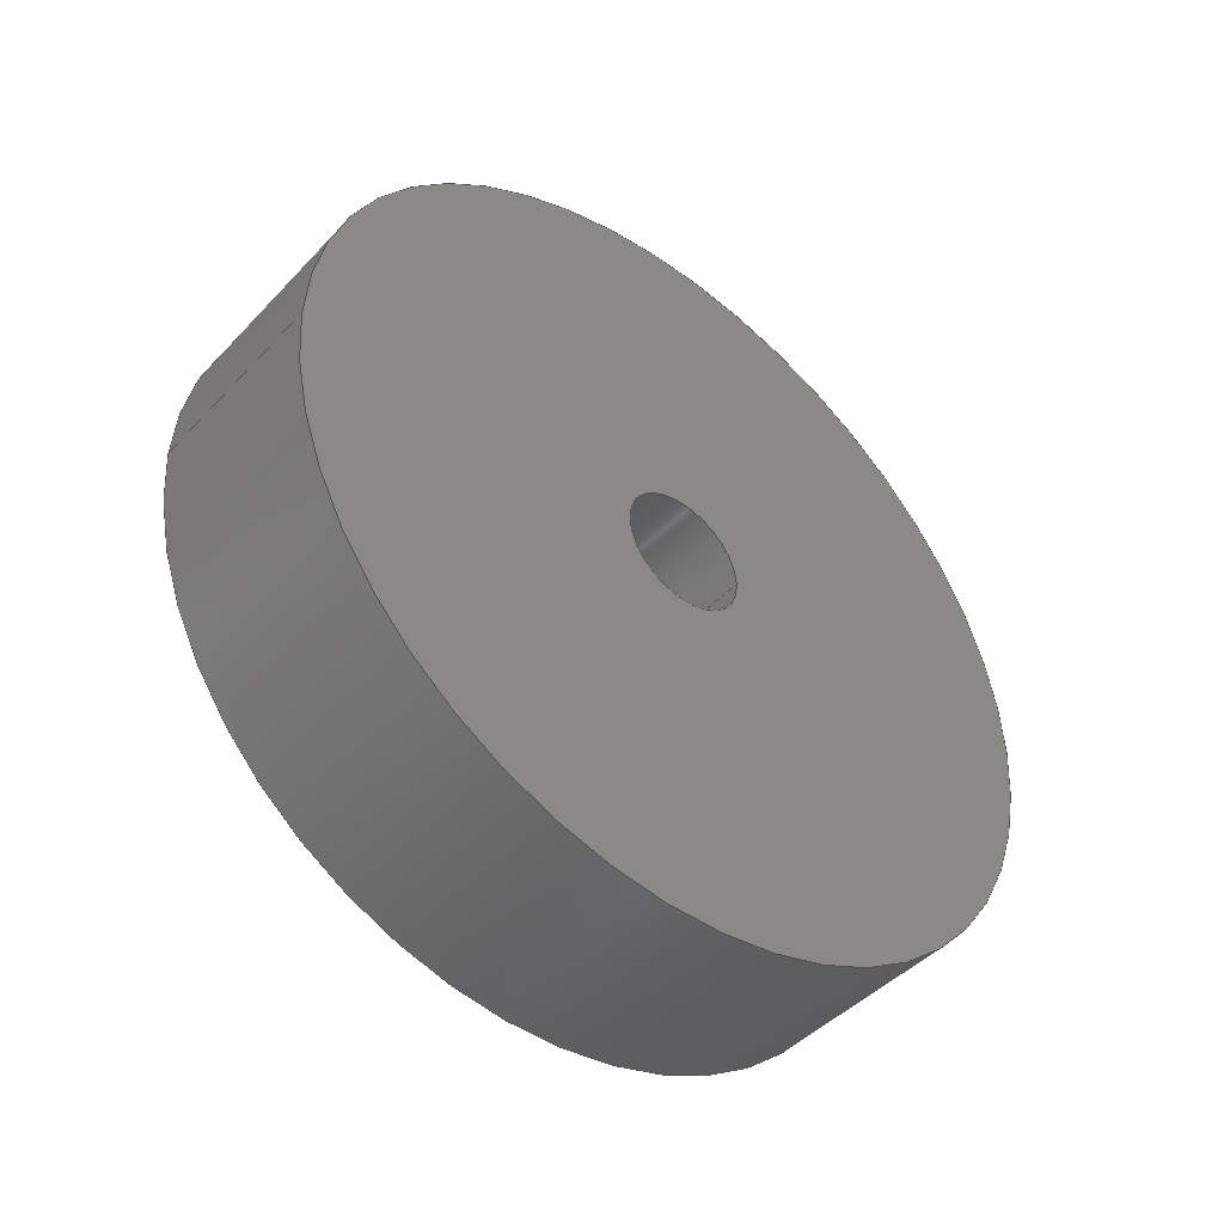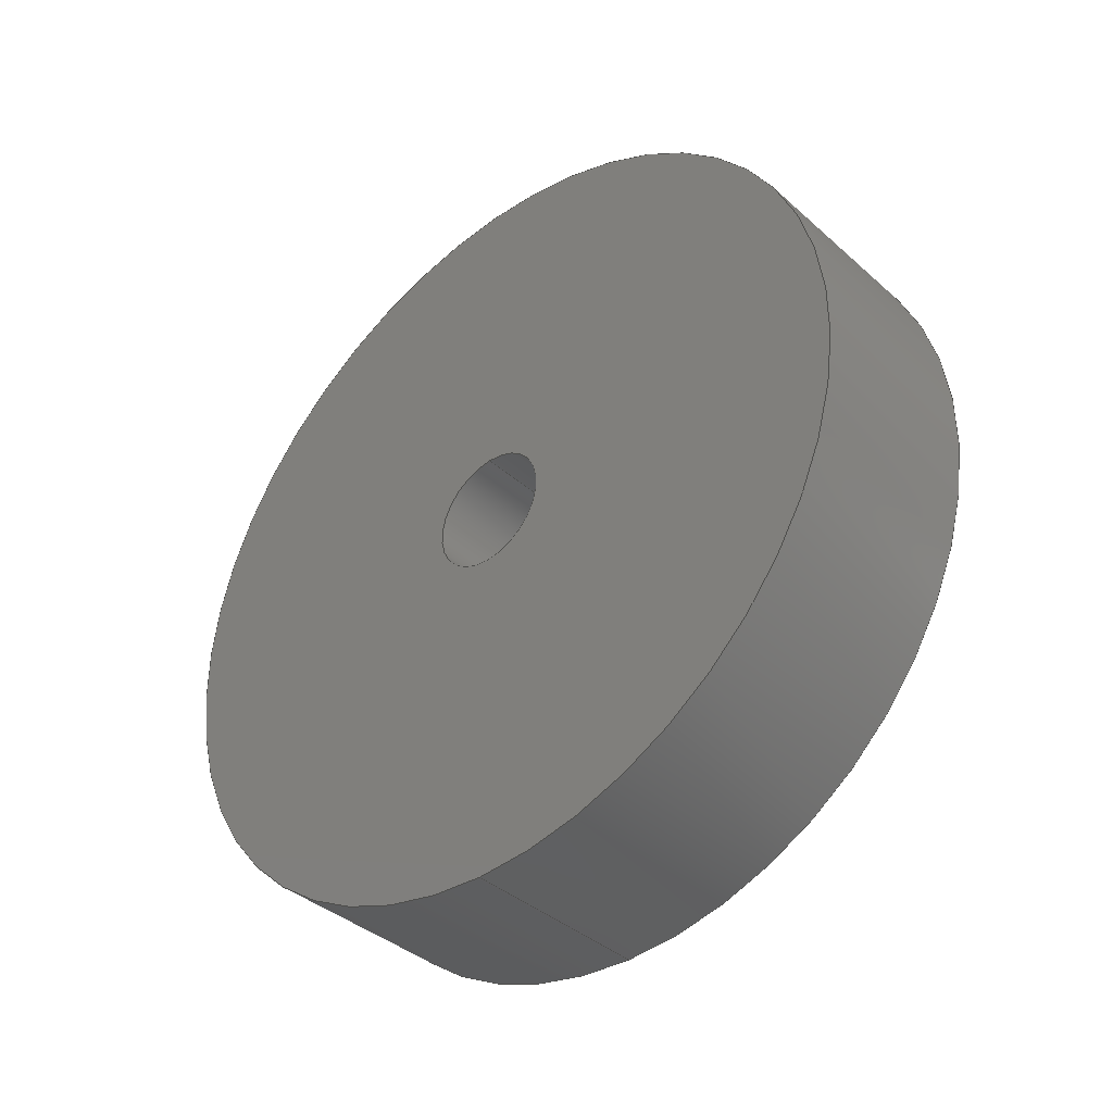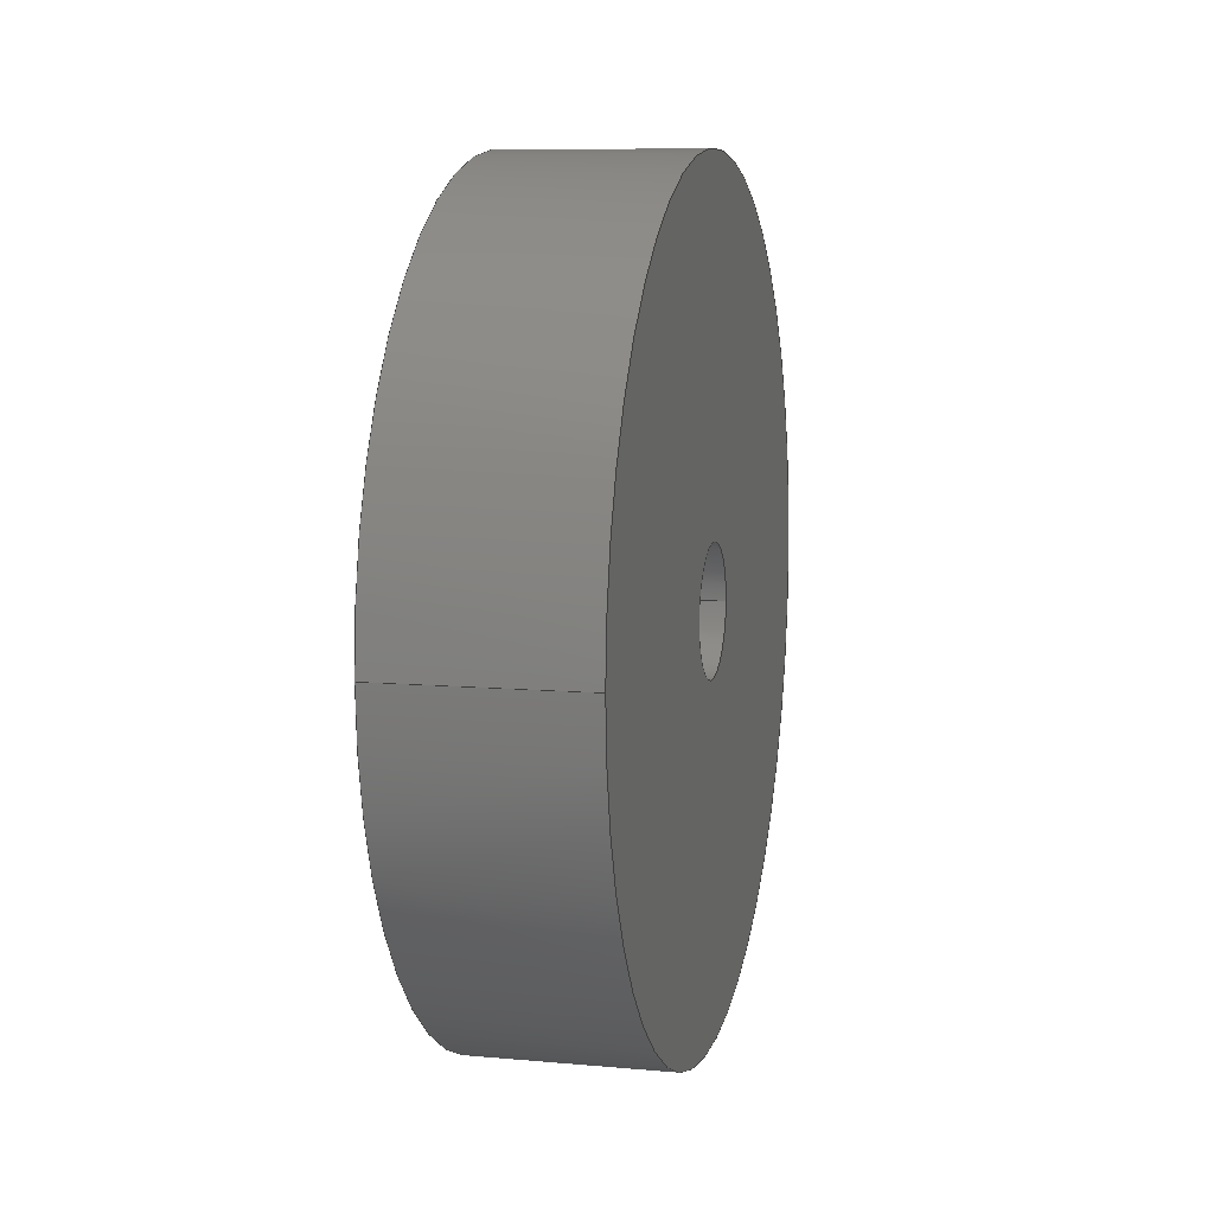
<metadata>
{"format":"step","ext":"step","renderer":"f3d","projection":"perspective","resolution":1024,"background":"white","views":[{"elev":-45.3,"azim":-130.1,"up":"+Y"},{"elev":-38.6,"azim":132.1,"up":"+Z"},{"elev":8.7,"azim":-166.4,"up":"+Y"}]}
</metadata>
<code>
ISO-10303-21;
DATA;
#1 = FACE_BOUND ( 'NONE', #103, .T. ) ;
#2 = DIRECTION ( 'NONE',  ( 0, 0, 1 ) ) ;
#3 = DIRECTION ( 'NONE',  ( 0, 0, 1 ) ) ;
#4 = AXIS2_PLACEMENT_3D ( 'NONE', #59, #54, #133 ) ;
#5 = PERSON_AND_ORGANIZATION_ROLE ( 'design_supplier' ) ;
#6 = APPLICATION_PROTOCOL_DEFINITION ( 'international standard', 'config_control_design', 1994, #10 ) ;
#7 = EDGE_CURVE ( 'NONE', #52, #69, #148, .T. ) ;
#8 = PERSON_AND_ORGANIZATION ( #28, #122 ) ;
#9 = CARTESIAN_POINT ( 'NONE',  ( 0.39, 1.531e-17, -0.125 ) ) ;
#10 = APPLICATION_CONTEXT ( 'configuration controlled 3d designs of mechanical parts and assemblies' ) ;
#11 = ORIENTED_EDGE ( 'NONE', *, *, #75, .T. ) ;
#12 = CIRCLE ( 'NONE', #252, 0.125 ) ;
#13 = ORIENTED_EDGE ( 'NONE', *, *, #153, .T. ) ;
#14 = EDGE_CURVE ( 'NONE', #88, #49, #121, .T. ) ;
#15 = CARTESIAN_POINT ( 'NONE',  ( 0.39, 0, 0.125 ) ) ;
#16 = CIRCLE ( 'NONE', #79, 0.125 ) ;
#17 = LOCAL_TIME ( 15, 6, 33, #41 ) ;
#18 = DIRECTION ( 'NONE',  ( 1, 0, 0 ) ) ;
#19 = EDGE_CURVE ( 'NONE', #49, #206, #231, .T. ) ;
#20 = CYLINDRICAL_SURFACE ( 'NONE', #212, 0.815 ) ;
#21 = DIRECTION ( 'NONE',  ( 1, 0, 0 ) ) ;
#22 = DIRECTION ( 'NONE',  ( -1, 0, 0 ) ) ;
#23 = CARTESIAN_POINT ( 'NONE',  ( 0, 0, 0 ) ) ;
#24 = PERSON_AND_ORGANIZATION ( #28, #122 ) ;
#25 = CIRCLE ( 'NONE', #4, 0.815 ) ;
#26 = AXIS2_PLACEMENT_3D ( 'NONE', #97, #39, #3 ) ;
#27 = DIRECTION ( 'NONE',  ( 1, 0, 0 ) ) ;
#28 = PERSON ( 'UNSPECIFIED', 'UNSPECIFIED', 'UNSPECIFIED', ('UNSPECIFIED'), ('UNSPECIFIED'), ('UNSPECIFIED') ) ;
#29 = CALENDAR_DATE ( 2020, 14, 5 ) ;
#30 = CALENDAR_DATE ( 2020, 14, 5 ) ;
#31 = DIRECTION ( 'NONE',  ( -1, -0, -0 ) ) ;
#32 = EDGE_LOOP ( 'NONE', ( #130, #124, #185, #147 ) ) ;
#33 = CARTESIAN_POINT ( 'NONE',  ( 0.39, 0, 0 ) ) ;
#34 = COORDINATED_UNIVERSAL_TIME_OFFSET ( 8, 0, .BEHIND. ) ;
#35 = APPROVAL ( #151, 'UNSPECIFIED' ) ;
#36 = FACE_OUTER_BOUND ( 'NONE', #32, .T. ) ;
#37 = CARTESIAN_POINT ( 'NONE',  ( 0.39, 9.981e-17, -0.815 ) ) ;
#38 = DIRECTION ( 'NONE',  ( -1, -0, -0 ) ) ;
#39 = DIRECTION ( 'NONE',  ( -1, -0, -0 ) ) ;
#40 = DIMENSIONAL_EXPONENTS ( 1, 0, 0, 0, 0, 0, 0 ) ;
#41 = COORDINATED_UNIVERSAL_TIME_OFFSET ( 8, 0, .BEHIND. ) ;
#42 = AXIS2_PLACEMENT_3D ( 'NONE', #211, #175, #115 ) ;
#43 = PERSON_AND_ORGANIZATION ( #28, #122 ) ;
#44 = DATE_AND_TIME ( #81, #200 ) ;
#45 = DIRECTION ( 'NONE',  ( 1, 0, 0 ) ) ;
#46 = CC_DESIGN_PERSON_AND_ORGANIZATION_ASSIGNMENT ( #24, #240, ( #247 ) ) ;
#47 = CIRCLE ( 'NONE', #188, 0.815 ) ;
#48 = DATE_TIME_ROLE ( 'classification_date' ) ;
#49 = VERTEX_POINT ( 'NONE', #37 ) ;
#50 = VECTOR ( 'NONE', #76, 39.37 ) ;
#51 = LOCAL_TIME ( 15, 6, 33, #34 ) ;
#52 = VERTEX_POINT ( 'NONE', #213 ) ;
#53 = ORIENTED_EDGE ( 'NONE', *, *, #237, .T. ) ;
#54 = DIRECTION ( 'NONE',  ( 1, 0, 0 ) ) ;
#55 = PLANE ( 'NONE',  #82 ) ;
#56 = FACE_OUTER_BOUND ( 'NONE', #106, .T. ) ;
#57 = PLANE ( 'NONE',  #228 ) ;
#58 = CC_DESIGN_APPROVAL ( #157, ( #123 ) ) ;
#59 = CARTESIAN_POINT ( 'NONE',  ( 0, 0, 0 ) ) ;
#60 = APPROVAL_ROLE ( '' ) ;
#61 = ADVANCED_FACE ( 'NONE', ( #156 ), #95, .F. ) ;
#62 = CARTESIAN_POINT ( 'NONE',  ( 0, 0, 0 ) ) ;
#63 = CC_DESIGN_PERSON_AND_ORGANIZATION_ASSIGNMENT ( #117, #5, ( #247 ) ) ;
#64 = DATE_AND_TIME ( #29, #17 ) ;
#65 = CC_DESIGN_APPROVAL ( #35, ( #160 ) ) ;
#66 = ORIENTED_EDGE ( 'NONE', *, *, #189, .T. ) ;
#67 = ORIENTED_EDGE ( 'NONE', *, *, #140, .T. ) ;
#68 = ADVANCED_FACE ( 'NONE', ( #36 ), #136, .T. ) ;
#69 = VERTEX_POINT ( 'NONE', #77 ) ;
#70 = CIRCLE ( 'NONE', #90, 0.815 ) ;
#71 = ORIENTED_EDGE ( 'NONE', *, *, #230, .T. ) ;
#72 = DIRECTION ( 'NONE',  ( 0, 0, -1 ) ) ;
#73 = DIRECTION ( 'NONE',  ( 0, 0, 1 ) ) ;
#74 = CC_DESIGN_SECURITY_CLASSIFICATION ( #160, ( #247 ) ) ;
#75 = EDGE_CURVE ( 'NONE', #243, #128, #197, .T. ) ;
#76 = DIRECTION ( 'NONE',  ( -1, -0, -0 ) ) ;
#77 = CARTESIAN_POINT ( 'NONE',  ( 0, 0, 0.125 ) ) ;
#78 = LINE ( 'NONE', #92, #171 ) ;
#79 = AXIS2_PLACEMENT_3D ( 'NONE', #62, #101, #161 ) ;
#80 = UNCERTAINTY_MEASURE_WITH_UNIT (LENGTH_MEASURE( 1e-05 ), #83, 'distance_accuracy_value', 'NONE');
#81 = CALENDAR_DATE ( 2020, 14, 5 ) ;
#82 = AXIS2_PLACEMENT_3D ( 'NONE', #152, #113, #191 ) ;
#83 =( CONVERSION_BASED_UNIT ( 'INCH', #84 ) LENGTH_UNIT ( ) NAMED_UNIT ( #40 ) );
#84 = LENGTH_MEASURE_WITH_UNIT ( LENGTH_MEASURE( 0.0254 ), #100 );
#85 = EDGE_LOOP ( 'NONE', ( #127, #107, #223, #226 ) ) ;
#86 = CIRCLE ( 'NONE', #204, 0.125 ) ;
#87 = ADVANCED_BREP_SHAPE_REPRESENTATION ( 'simple_drive_wheel_Default_sldprt', ( #129, #98 ), #110 ) ;
#88 = VERTEX_POINT ( 'NONE', #96 ) ;
#89 = ADVANCED_FACE ( 'NONE', ( #209, #56 ), #55, .T. ) ;
#90 = AXIS2_PLACEMENT_3D ( 'NONE', #194, #21, #203 ) ;
#91 = CIRCLE ( 'NONE', #239, 0.125 ) ;
#92 = CARTESIAN_POINT ( 'NONE',  ( 0.39, 0, 0.815 ) ) ;
#93 = PRODUCT ( 'simple_drive_wheel_Default_sldprt', 'simple_drive_wheel_Default_sldprt', '', ( #182 ) ) ;
#94 = CARTESIAN_POINT ( 'NONE',  ( 0.39, 0, 0 ) ) ;
#95 = CYLINDRICAL_SURFACE ( 'NONE', #26, 0.125 ) ;
#96 = CARTESIAN_POINT ( 'NONE',  ( 0.39, 0, 0.815 ) ) ;
#97 = CARTESIAN_POINT ( 'NONE',  ( 0.39, 0, 0 ) ) ;
#98 = AXIS2_PLACEMENT_3D ( 'NONE', #238, #218, #45 ) ;
#99 = DIRECTION ( 'NONE',  ( 0, 0, -1 ) ) ;
#100 =( LENGTH_UNIT ( ) NAMED_UNIT ( * ) SI_UNIT ( $, .METRE. ) );
#101 = DIRECTION ( 'NONE',  ( 1, 0, 0 ) ) ;
#102 = APPROVAL_ROLE ( '' ) ;
#103 = EDGE_LOOP ( 'NONE', ( #71, #53 ) ) ;
#104 = SHAPE_DEFINITION_REPRESENTATION ( #195, #87 ) ;
#105 = ADVANCED_FACE ( 'NONE', ( #158 ), #193, .F. ) ;
#106 = EDGE_LOOP ( 'NONE', ( #125, #66 ) ) ;
#107 = ORIENTED_EDGE ( 'NONE', *, *, #181, .F. ) ;
#108 = ORIENTED_EDGE ( 'NONE', *, *, #140, .F. ) ;
#109 = DIRECTION ( 'NONE',  ( 1, 0, 0 ) ) ;
#110 =( GEOMETRIC_REPRESENTATION_CONTEXT ( 3 ) GLOBAL_UNCERTAINTY_ASSIGNED_CONTEXT ( ( #80 ) ) GLOBAL_UNIT_ASSIGNED_CONTEXT ( ( #83, #178, #215 ) ) REPRESENTATION_CONTEXT ( 'NONE', 'WORKASPACE' ) );
#111 = FACE_OUTER_BOUND ( 'NONE', #170, .T. ) ;
#112 = DIRECTION ( 'NONE',  ( 1, 0, 0 ) ) ;
#113 = DIRECTION ( 'NONE',  ( 1, 0, 0 ) ) ;
#114 = LOCAL_TIME ( 15, 6, 33, #131 ) ;
#115 = DIRECTION ( 'NONE',  ( 0, 0, 1 ) ) ;
#116 = COORDINATED_UNIVERSAL_TIME_OFFSET ( 8, 0, .BEHIND. ) ;
#117 = PERSON_AND_ORGANIZATION ( #28, #122 ) ;
#118 = CARTESIAN_POINT ( 'NONE',  ( 0, 0, 0 ) ) ;
#119 = CC_DESIGN_DATE_AND_TIME_ASSIGNMENT ( #64, #143, ( #123 ) ) ;
#120 = PERSON_AND_ORGANIZATION ( #28, #122 ) ;
#121 = CIRCLE ( 'NONE', #132, 0.815 ) ;
#122 = ORGANIZATION ( 'UNSPECIFIED', 'UNSPECIFIED', '' ) ;
#123 = PRODUCT_DEFINITION ( 'UNKNOWN', '', #247, #141 ) ;
#124 = ORIENTED_EDGE ( 'NONE', *, *, #14, .F. ) ;
#125 = ORIENTED_EDGE ( 'NONE', *, *, #14, .T. ) ;
#126 = LOCAL_TIME ( 15, 6, 33, #145 ) ;
#127 = ORIENTED_EDGE ( 'NONE', *, *, #75, .F. ) ;
#128 = VERTEX_POINT ( 'NONE', #248 ) ;
#129 = MANIFOLD_SOLID_BREP ( 'Cut-Extrude1', #139 ) ;
#130 = ORIENTED_EDGE ( 'NONE', *, *, #19, .F. ) ;
#131 = COORDINATED_UNIVERSAL_TIME_OFFSET ( 8, 0, .BEHIND. ) ;
#132 = AXIS2_PLACEMENT_3D ( 'NONE', #245, #18, #138 ) ;
#133 = DIRECTION ( 'NONE',  ( 0, 0, -1 ) ) ;
#134 = DATE_AND_TIME ( #249, #114 ) ;
#135 = CC_DESIGN_PERSON_AND_ORGANIZATION_ASSIGNMENT ( #120, #217, ( #123 ) ) ;
#136 = CYLINDRICAL_SURFACE ( 'NONE', #42, 0.815 ) ;
#137 = CARTESIAN_POINT ( 'NONE',  ( 0.39, 0, 0 ) ) ;
#138 = DIRECTION ( 'NONE',  ( 0, 0, -1 ) ) ;
#139 = CLOSED_SHELL ( 'NONE', ( #105, #202, #68, #89, #162, #61 ) ) ;
#140 = EDGE_CURVE ( 'NONE', #206, #208, #25, .T. ) ;
#141 = DESIGN_CONTEXT ( 'detailed design', #10, 'design' ) ;
#142 = DIRECTION ( 'NONE',  ( 0, 0, 1 ) ) ;
#143 = DATE_TIME_ROLE ( 'creation_date' ) ;
#144 = PERSON_AND_ORGANIZATION ( #28, #122 ) ;
#145 = COORDINATED_UNIVERSAL_TIME_OFFSET ( 8, 0, .BEHIND. ) ;
#146 = EDGE_CURVE ( 'NONE', #88, #208, #78, .T. ) ;
#147 = ORIENTED_EDGE ( 'NONE', *, *, #221, .T. ) ;
#148 = LINE ( 'NONE', #15, #154 ) ;
#149 = EDGE_LOOP ( 'NONE', ( #220, #108 ) ) ;
#150 = ORIENTED_EDGE ( 'NONE', *, *, #189, .F. ) ;
#151 = APPROVAL_STATUS ( 'not_yet_approved' ) ;
#152 = CARTESIAN_POINT ( 'NONE',  ( 0.39, 0, 0 ) ) ;
#153 = EDGE_CURVE ( 'NONE', #243, #52, #86, .T. ) ;
#154 = VECTOR ( 'NONE', #31, 39.37 ) ;
#155 = CARTESIAN_POINT ( 'NONE',  ( 0, 9.981e-17, -0.815 ) ) ;
#156 = FACE_OUTER_BOUND ( 'NONE', #85, .T. ) ;
#157 = APPROVAL ( #163, 'UNSPECIFIED' ) ;
#158 = FACE_OUTER_BOUND ( 'NONE', #186, .T. ) ;
#159 = DIRECTION ( 'NONE',  ( 0, 0, -1 ) ) ;
#160 = SECURITY_CLASSIFICATION ( '', '', #199 ) ;
#161 = DIRECTION ( 'NONE',  ( 0, 0, -1 ) ) ;
#162 = ADVANCED_FACE ( 'NONE', ( #1, #232 ), #57, .F. ) ;
#163 = APPROVAL_STATUS ( 'not_yet_approved' ) ;
#164 = PERSON_AND_ORGANIZATION_ROLE ( 'design_owner' ) ;
#165 = PRODUCT_RELATED_PRODUCT_CATEGORY ( 'detail', '', ( #93 ) ) ;
#166 = APPLICATION_CONTEXT ( 'configuration controlled 3d designs of mechanical parts and assemblies' ) ;
#167 = ORIENTED_EDGE ( 'NONE', *, *, #153, .F. ) ;
#168 = AXIS2_PLACEMENT_3D ( 'NONE', #137, #38, #2 ) ;
#169 = PERSON_AND_ORGANIZATION ( #28, #122 ) ;
#170 = EDGE_LOOP ( 'NONE', ( #150, #222, #67, #187 ) ) ;
#171 = VECTOR ( 'NONE', #174, 39.37 ) ;
#172 = CARTESIAN_POINT ( 'NONE',  ( 0.39, 1.531e-17, -0.125 ) ) ;
#173 = PERSON_AND_ORGANIZATION_ROLE ( 'classification_officer' ) ;
#174 = DIRECTION ( 'NONE',  ( -1, -0, -0 ) ) ;
#175 = DIRECTION ( 'NONE',  ( -1, -0, -0 ) ) ;
#176 = DIRECTION ( 'NONE',  ( 0, 0, 1 ) ) ;
#177 = CARTESIAN_POINT ( 'NONE',  ( 0.39, 0, 0 ) ) ;
#178 =( NAMED_UNIT ( * ) PLANE_ANGLE_UNIT ( ) SI_UNIT ( $, .RADIAN. ) );
#179 = CC_DESIGN_PERSON_AND_ORGANIZATION_ASSIGNMENT ( #169, #173, ( #160 ) ) ;
#180 = APPLICATION_PROTOCOL_DEFINITION ( 'international standard', 'config_control_design', 1994, #166 ) ;
#181 = EDGE_CURVE ( 'NONE', #52, #243, #12, .T. ) ;
#182 = MECHANICAL_CONTEXT ( 'NONE', #166, 'mechanical' ) ;
#183 = EDGE_LOOP ( 'NONE', ( #184, #13 ) ) ;
#184 = ORIENTED_EDGE ( 'NONE', *, *, #181, .T. ) ;
#185 = ORIENTED_EDGE ( 'NONE', *, *, #146, .T. ) ;
#186 = EDGE_LOOP ( 'NONE', ( #167, #11, #225, #207 ) ) ;
#187 = ORIENTED_EDGE ( 'NONE', *, *, #146, .F. ) ;
#188 = AXIS2_PLACEMENT_3D ( 'NONE', #33, #109, #72 ) ;
#189 = EDGE_CURVE ( 'NONE', #49, #88, #47, .T. ) ;
#190 = APPROVAL_PERSON_ORGANIZATION ( #192, #35, #242 ) ;
#191 = DIRECTION ( 'NONE',  ( 0, 0, -1 ) ) ;
#192 = PERSON_AND_ORGANIZATION ( #28, #122 ) ;
#193 = CYLINDRICAL_SURFACE ( 'NONE', #168, 0.125 ) ;
#194 = CARTESIAN_POINT ( 'NONE',  ( 0, 0, 0 ) ) ;
#195 = PRODUCT_DEFINITION_SHAPE ( 'NONE', 'NONE',  #123 ) ;
#196 = DIRECTION ( 'NONE',  ( -1, -0, -0 ) ) ;
#197 = LINE ( 'NONE', #172, #233 ) ;
#198 = APPROVAL_DATE_TIME ( #44, #236 ) ;
#199 = SECURITY_CLASSIFICATION_LEVEL ( 'unclassified' ) ;
#200 = LOCAL_TIME ( 15, 6, 33, #116 ) ;
#201 = CALENDAR_DATE ( 2020, 14, 5 ) ;
#202 = ADVANCED_FACE ( 'NONE', ( #111 ), #20, .T. ) ;
#203 = DIRECTION ( 'NONE',  ( 0, 0, -1 ) ) ;
#204 = AXIS2_PLACEMENT_3D ( 'NONE', #177, #22, #176 ) ;
#205 = APPROVAL_DATE_TIME ( #244, #35 ) ;
#206 = VERTEX_POINT ( 'NONE', #155 ) ;
#207 = ORIENTED_EDGE ( 'NONE', *, *, #7, .F. ) ;
#208 = VERTEX_POINT ( 'NONE', #229 ) ;
#209 = FACE_BOUND ( 'NONE', #183, .T. ) ;
#210 = CARTESIAN_POINT ( 'NONE',  ( 0.39, 0, 0 ) ) ;
#211 = CARTESIAN_POINT ( 'NONE',  ( 0.39, 0, 0 ) ) ;
#212 = AXIS2_PLACEMENT_3D ( 'NONE', #94, #250, #73 ) ;
#213 = CARTESIAN_POINT ( 'NONE',  ( 0.39, 0, 0.125 ) ) ;
#214 = APPROVAL_STATUS ( 'not_yet_approved' ) ;
#215 =( NAMED_UNIT ( * ) SI_UNIT ( $, .STERADIAN. ) SOLID_ANGLE_UNIT ( ) );
#216 = DATE_AND_TIME ( #201, #126 ) ;
#217 = PERSON_AND_ORGANIZATION_ROLE ( 'creator' ) ;
#218 = DIRECTION ( 'NONE',  ( 0, 0, 1 ) ) ;
#219 = APPROVAL_PERSON_ORGANIZATION ( #43, #236, #60 ) ;
#220 = ORIENTED_EDGE ( 'NONE', *, *, #221, .F. ) ;
#221 = EDGE_CURVE ( 'NONE', #208, #206, #70, .T. ) ;
#222 = ORIENTED_EDGE ( 'NONE', *, *, #19, .T. ) ;
#223 = ORIENTED_EDGE ( 'NONE', *, *, #7, .T. ) ;
#224 = APPROVAL_PERSON_ORGANIZATION ( #144, #157, #102 ) ;
#225 = ORIENTED_EDGE ( 'NONE', *, *, #230, .F. ) ;
#226 = ORIENTED_EDGE ( 'NONE', *, *, #237, .F. ) ;
#227 = CARTESIAN_POINT ( 'NONE',  ( 0.39, 9.981e-17, -0.815 ) ) ;
#228 = AXIS2_PLACEMENT_3D ( 'NONE', #23, #112, #159 ) ;
#229 = CARTESIAN_POINT ( 'NONE',  ( 0, 0, 0.815 ) ) ;
#230 = EDGE_CURVE ( 'NONE', #69, #128, #16, .T. ) ;
#231 = LINE ( 'NONE', #227, #50 ) ;
#232 = FACE_OUTER_BOUND ( 'NONE', #149, .T. ) ;
#233 = VECTOR ( 'NONE', #196, 39.37 ) ;
#234 = CC_DESIGN_APPROVAL ( #236, ( #247 ) ) ;
#235 = DIRECTION ( 'NONE',  ( -1, 0, 0 ) ) ;
#236 = APPROVAL ( #214, 'UNSPECIFIED' ) ;
#237 = EDGE_CURVE ( 'NONE', #128, #69, #91, .T. ) ;
#238 = CARTESIAN_POINT ( 'NONE',  ( 0, 0, 0 ) ) ;
#239 = AXIS2_PLACEMENT_3D ( 'NONE', #118, #27, #99 ) ;
#240 = PERSON_AND_ORGANIZATION_ROLE ( 'creator' ) ;
#241 = APPROVAL_DATE_TIME ( #216, #157 ) ;
#242 = APPROVAL_ROLE ( '' ) ;
#243 = VERTEX_POINT ( 'NONE', #9 ) ;
#244 = DATE_AND_TIME ( #30, #51 ) ;
#245 = CARTESIAN_POINT ( 'NONE',  ( 0.39, 0, 0 ) ) ;
#246 = CC_DESIGN_PERSON_AND_ORGANIZATION_ASSIGNMENT ( #8, #164, ( #93 ) ) ;
#247 = PRODUCT_DEFINITION_FORMATION_WITH_SPECIFIED_SOURCE ( 'ANY', '', #93, .NOT_KNOWN. ) ;
#248 = CARTESIAN_POINT ( 'NONE',  ( 0, 1.531e-17, -0.125 ) ) ;
#249 = CALENDAR_DATE ( 2020, 14, 5 ) ;
#250 = DIRECTION ( 'NONE',  ( -1, -0, -0 ) ) ;
#251 = CC_DESIGN_DATE_AND_TIME_ASSIGNMENT ( #134, #48, ( #160 ) ) ;
#252 = AXIS2_PLACEMENT_3D ( 'NONE', #210, #235, #142 ) ;
ENDSEC;
END-ISO-10303-21;

</code>
